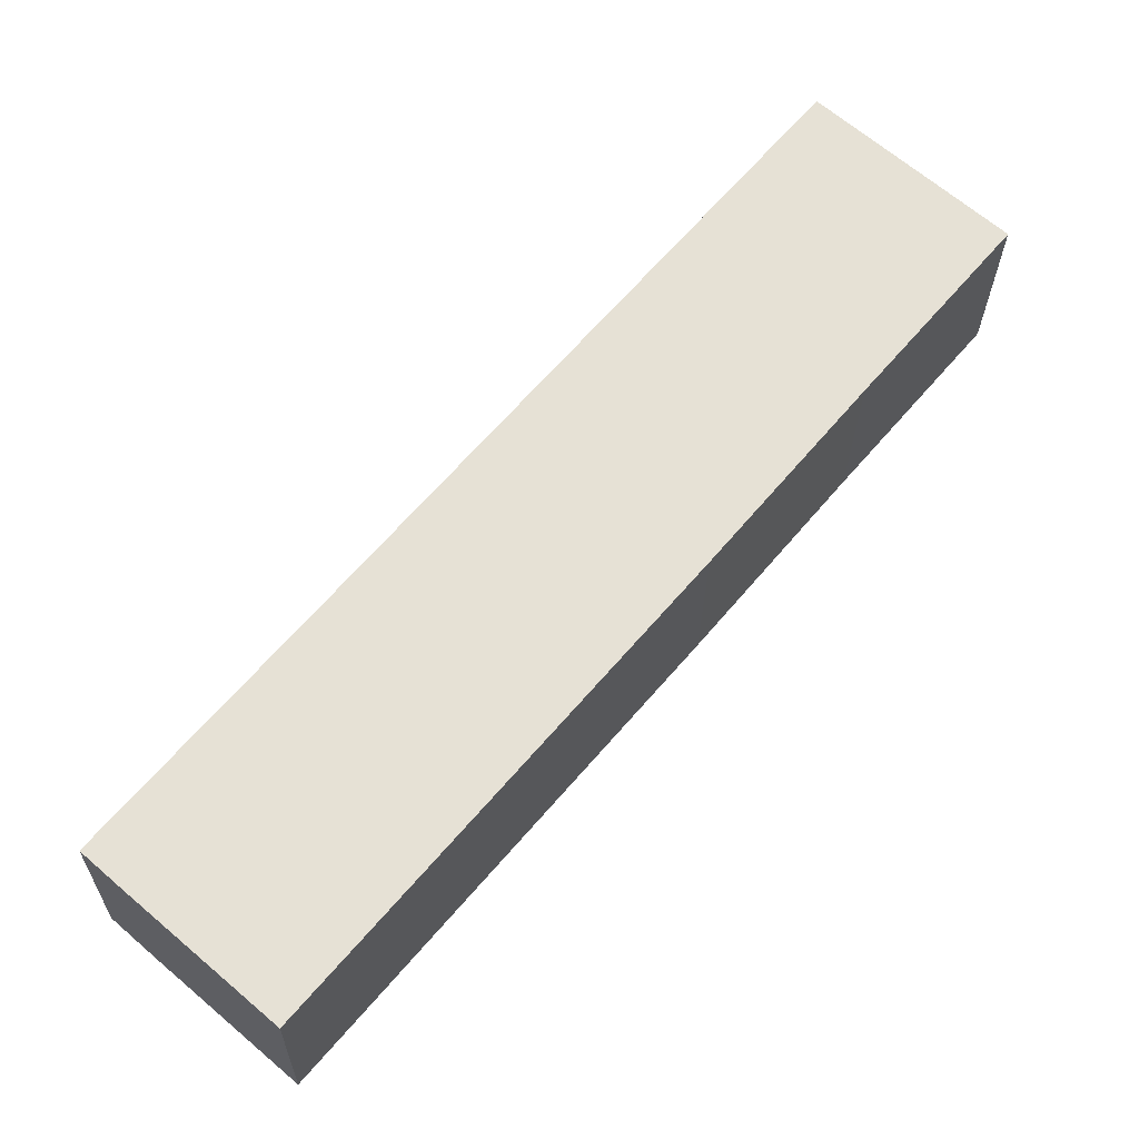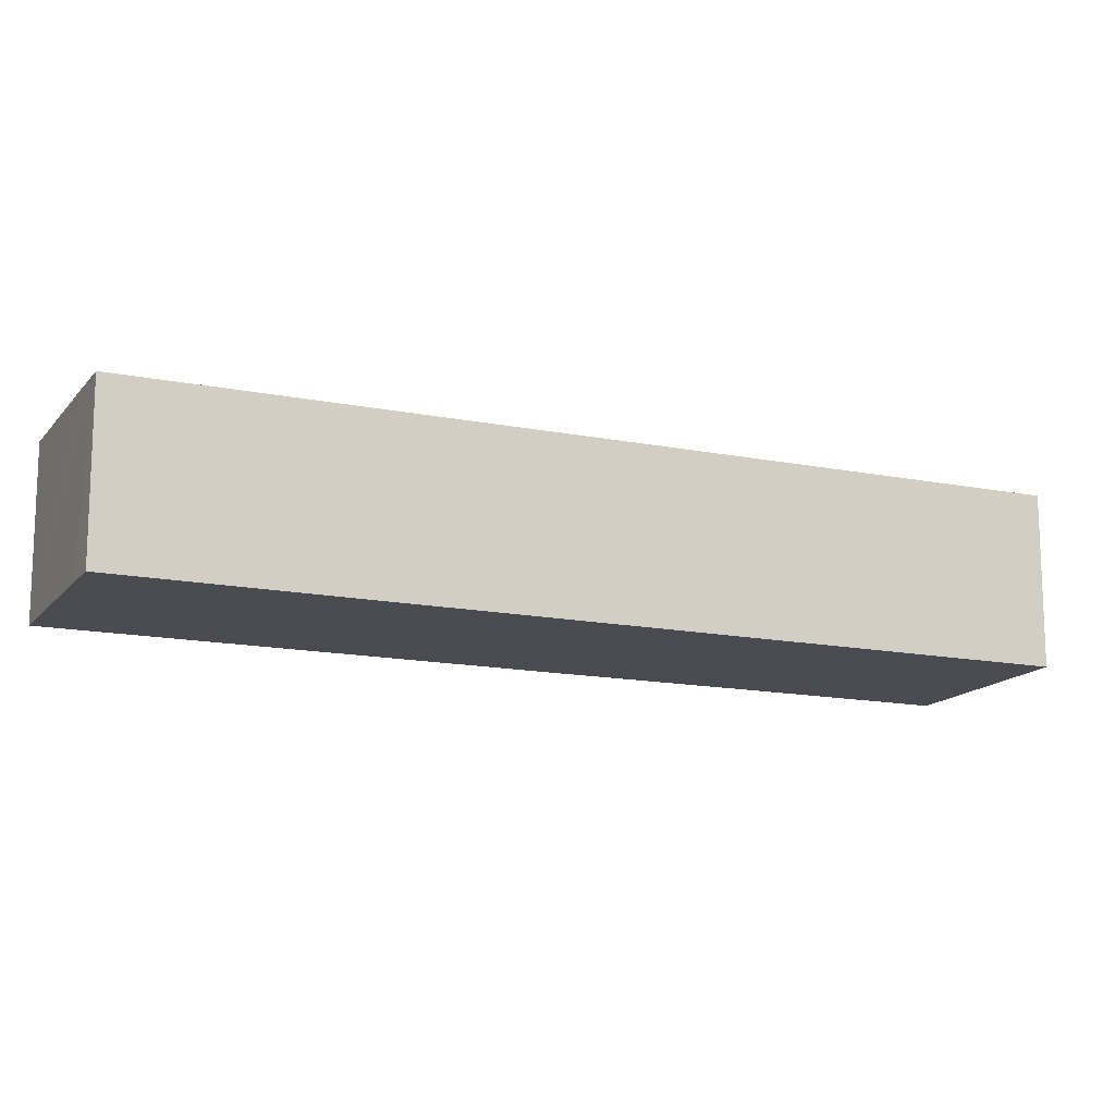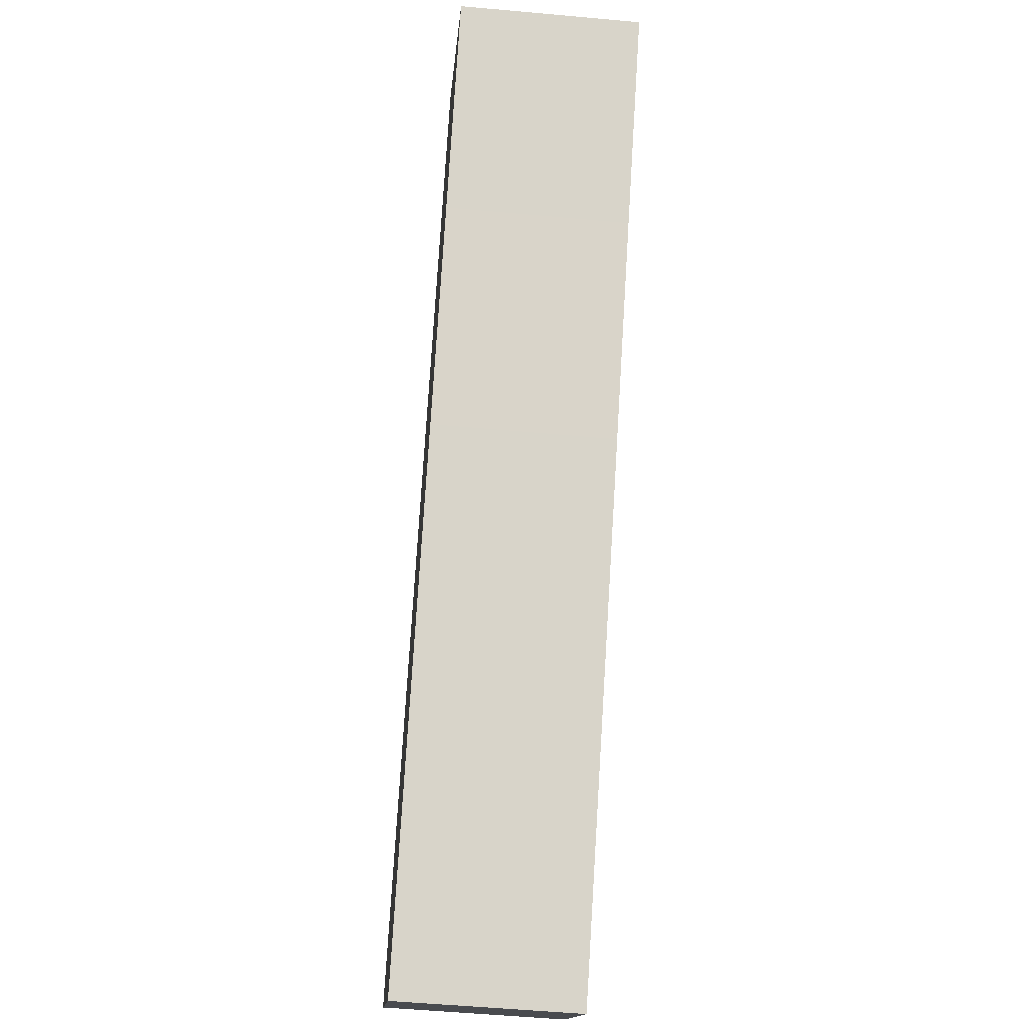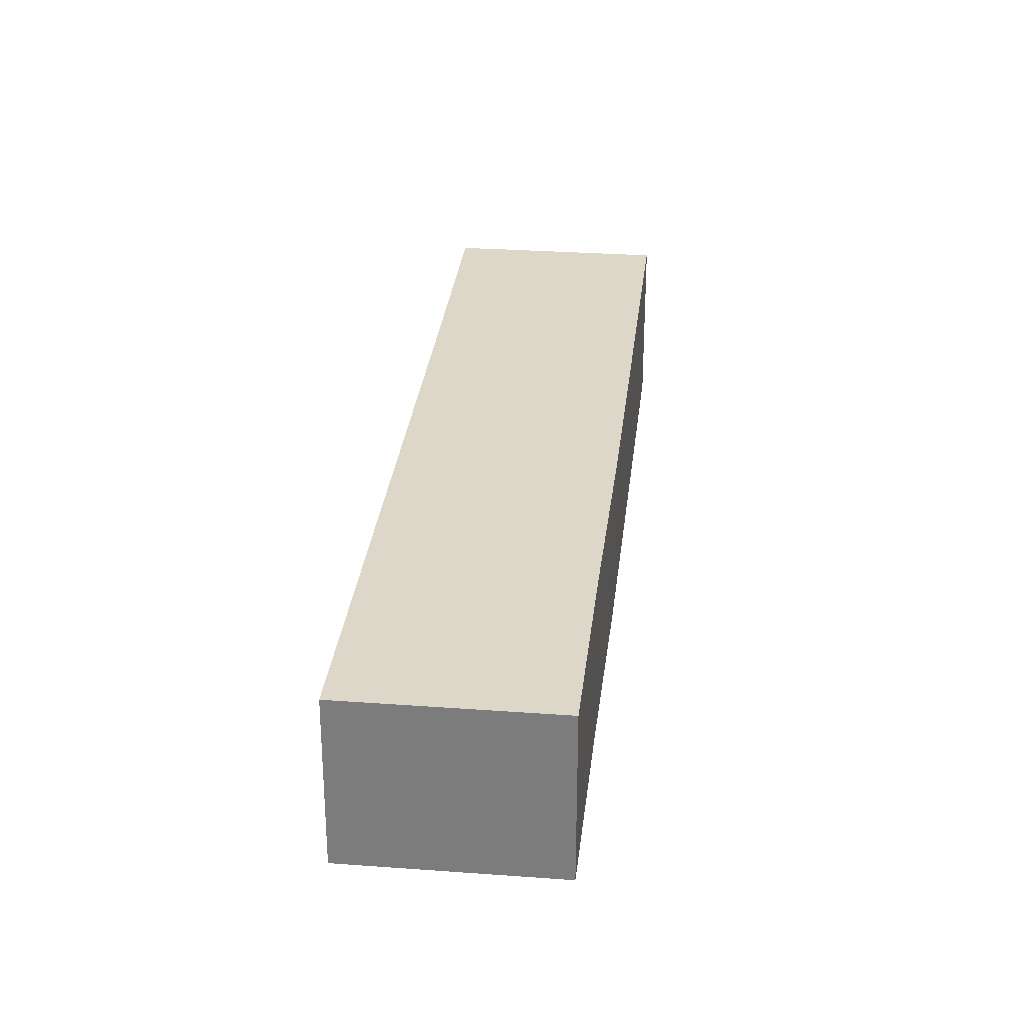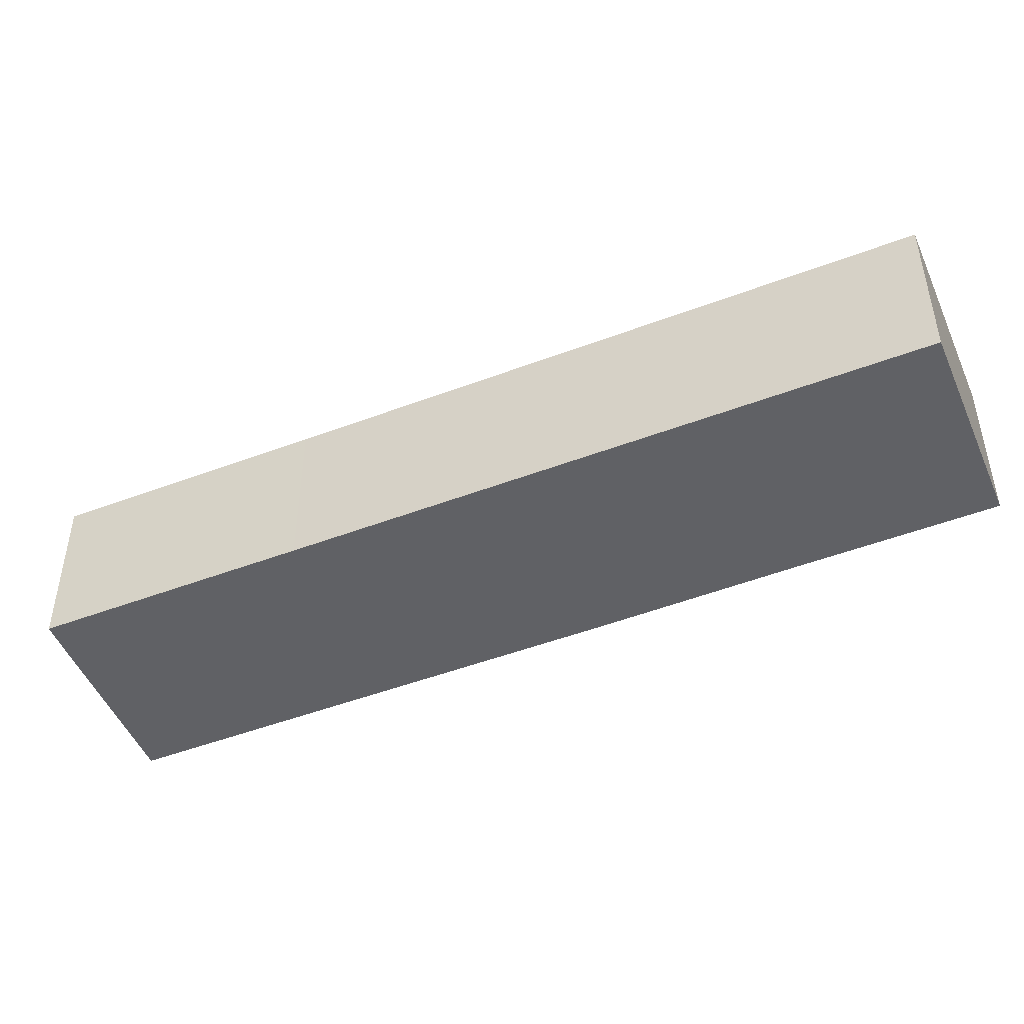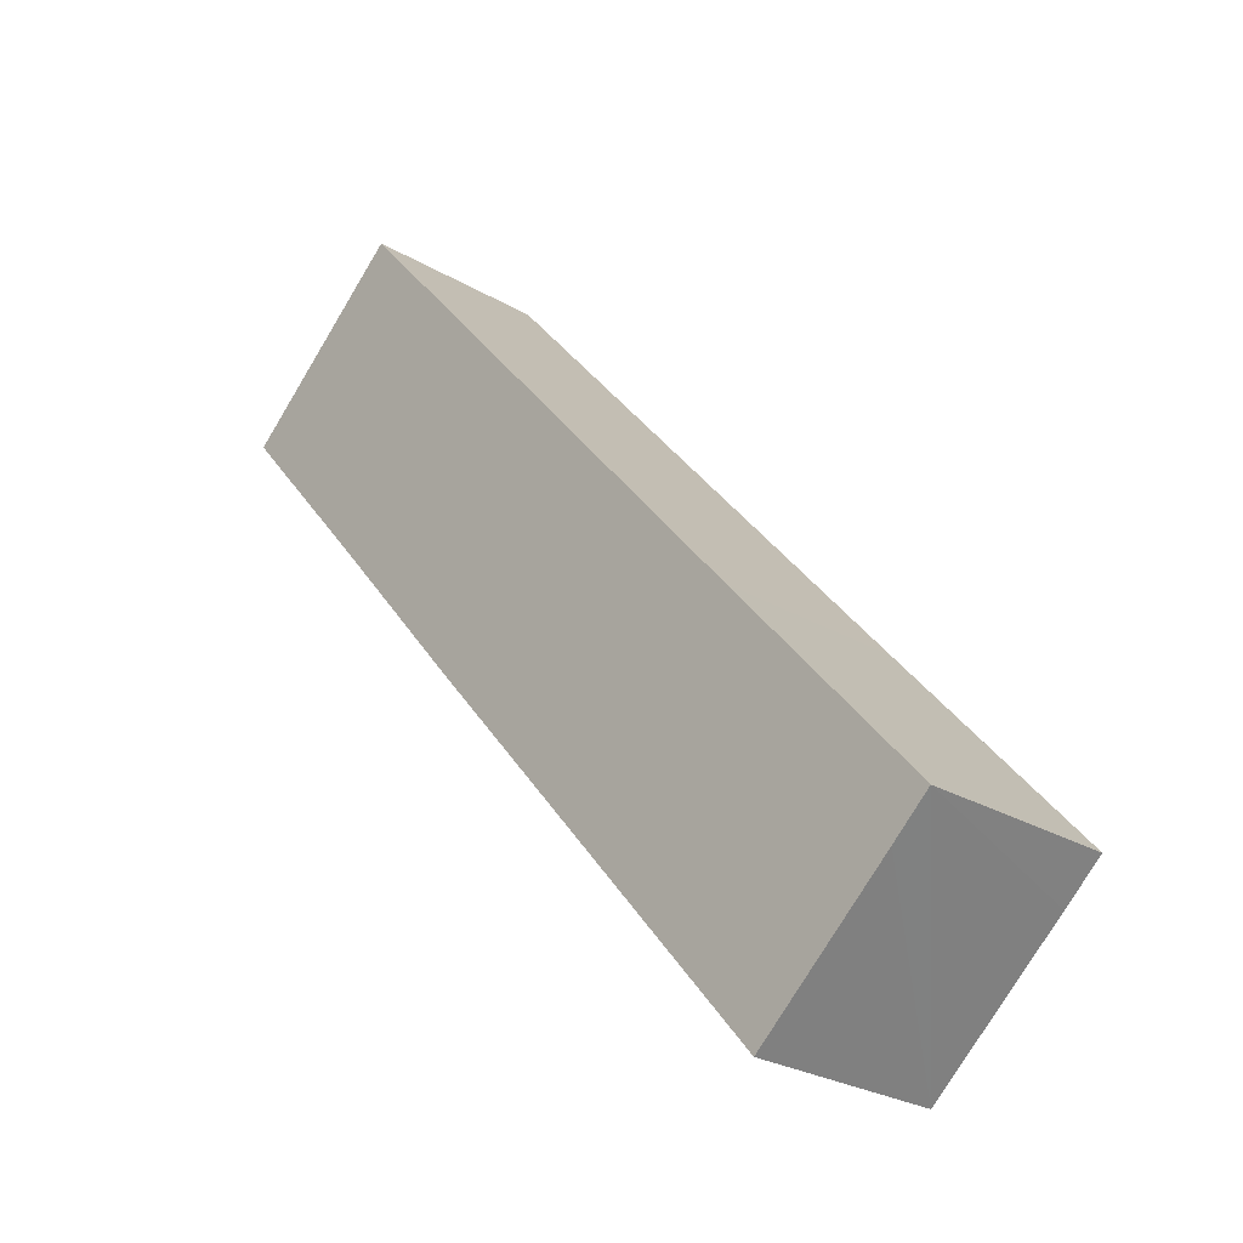
<metadata>
{"format":"obj","ext":"obj","renderer":"f3d","projection":"perspective","resolution":1024,"background":"white","views":[{"elev":-25.2,"azim":-0.8,"up":"+Z"},{"elev":-14.6,"azim":-73.3,"up":"+Y"},{"elev":-54.4,"azim":84.5,"up":"+Z"},{"elev":30.3,"azim":46.7,"up":"+Y"},{"elev":-48.5,"azim":-26.7,"up":"+Y"},{"elev":-26.5,"azim":-132.6,"up":"+Z"}]}
</metadata>
<code>
v  2.542 12.29 -2.231
v  35.6 12.29 18.07
v  11.65 12.29 -10.08
v  0 12.29 7.522e-16
v  12.88 12.29 15.11
v  14.04 12.29 16.47
v  28.81 12.29 33.89
v  45.32 12.29 29.7
v  54.85 12.29 40.93
v  30.22 12.29 35.56
v  48.43 12.29 46.43
v  43.23 12.29 50.89
v  49.69 12.29 45.35
v  0 0 0
v  12.88 -9.252e-16 15.11
v  14.04 -1.009e-15 16.47
v  28.81 -2.075e-15 33.89
v  30.22 -2.177e-15 35.56
v  43.23 -3.116e-15 50.89
v  48.43 -2.843e-15 46.43
v  54.85 -2.506e-15 40.93
v  49.69 -2.777e-15 45.35
v  45.32 -1.818e-15 29.7
v  35.6 -1.106e-15 18.07
v  11.65 6.173e-16 -10.08
v  2.542 1.366e-16 -2.231
g defaultobject
f 1 2 3
f 2 1 4
f 2 4 5
f 2 5 6
f 2 6 7
f 2 7 8
f 8 7 9
f 9 7 10
f 9 10 11
f 11 10 12
f 9 11 13
f 14 5 4
f 5 14 15
f 5 15 6
f 6 15 7
f 7 15 16
f 7 16 17
f 7 17 10
f 10 17 12
f 12 17 18
f 12 18 19
f 19 11 12
f 11 19 13
f 13 19 9
f 9 19 20
f 9 20 21
f 21 20 22
f 21 8 9
f 8 21 23
f 8 23 2
f 2 23 24
f 2 24 3
f 3 24 25
f 25 1 3
f 1 25 4
f 4 25 26
f 4 26 14
f 24 26 25
f 26 24 14
f 14 24 15
f 15 24 16
f 16 24 17
f 17 24 23
f 17 23 18
f 18 23 19
f 19 23 20
f 20 23 21
f 20 21 22

</code>
